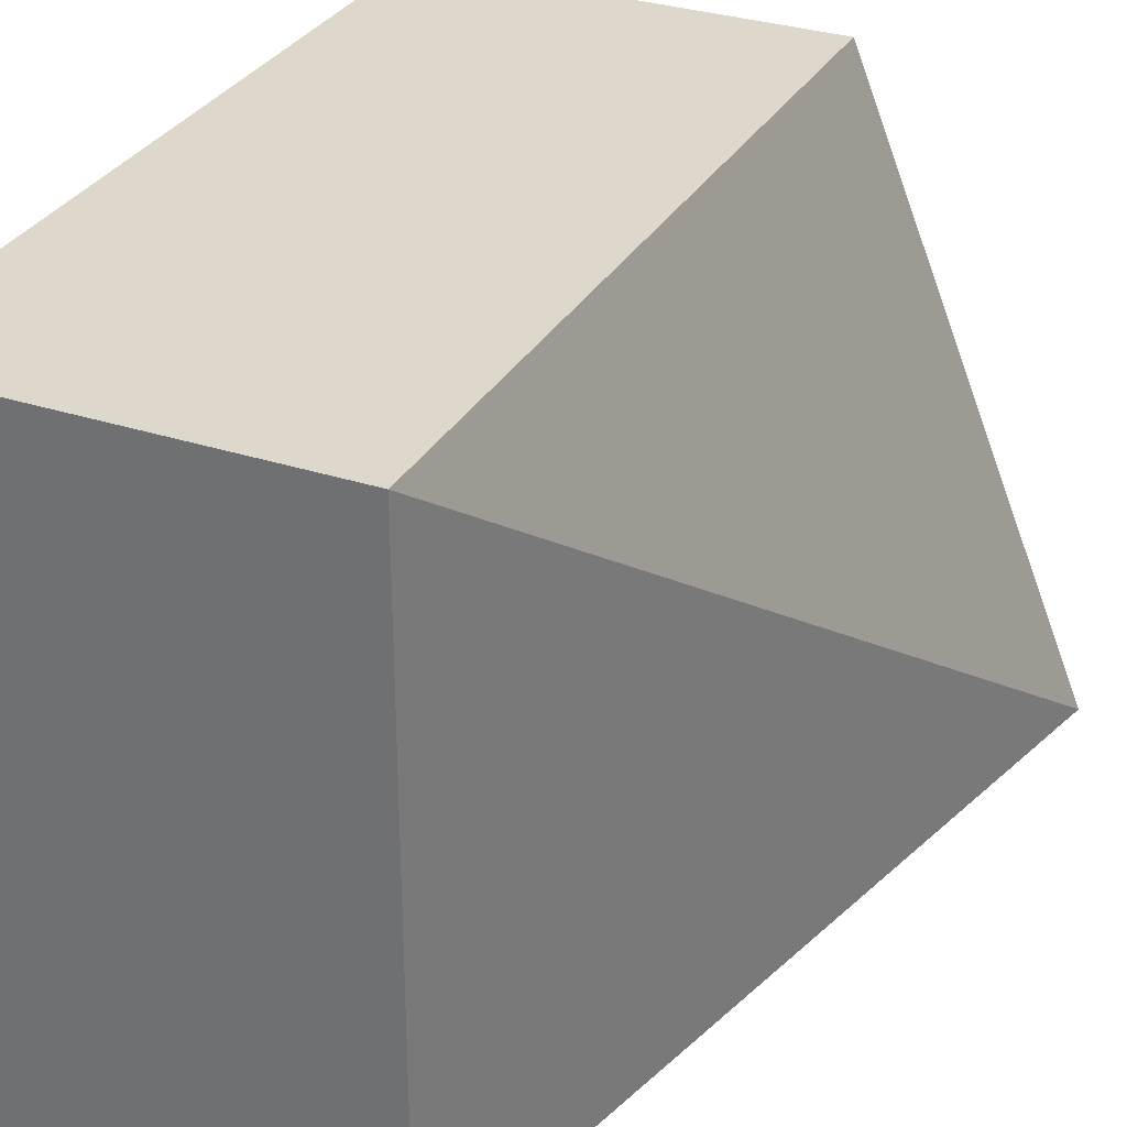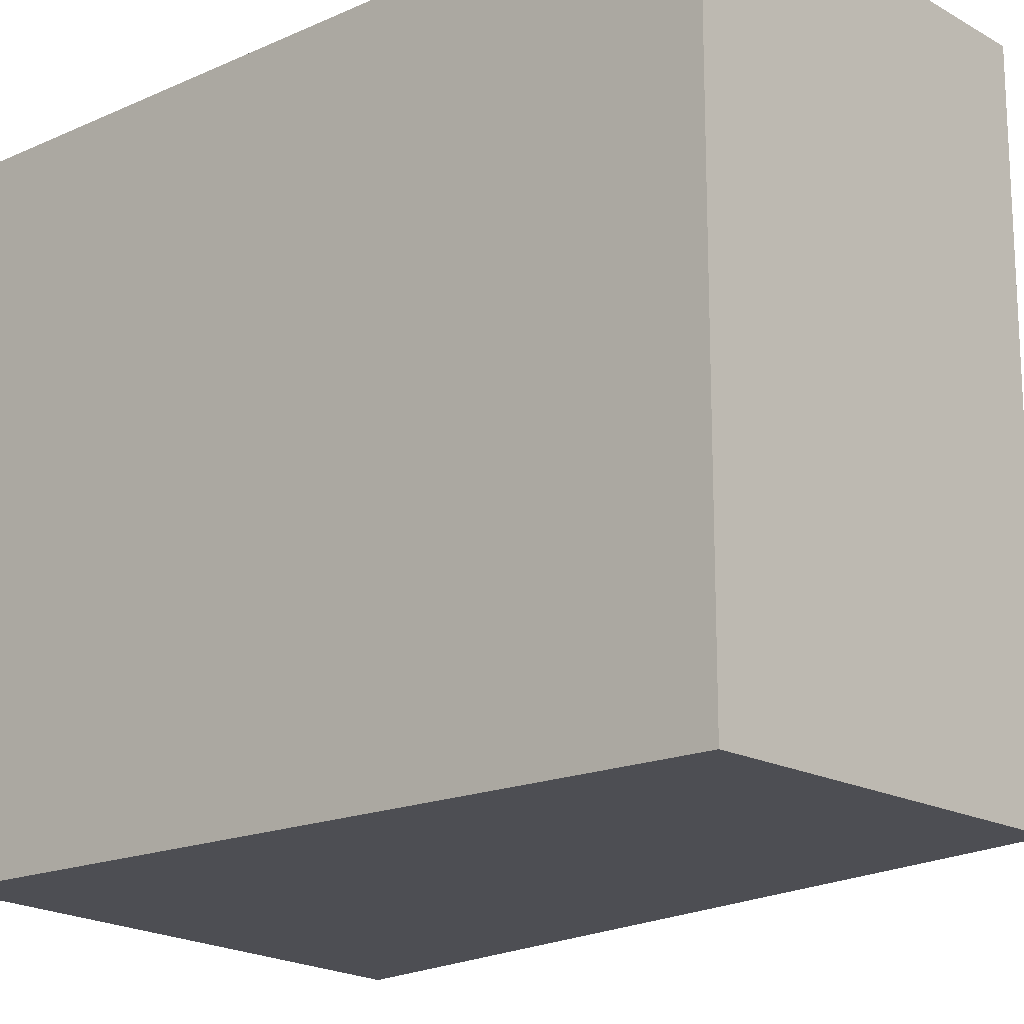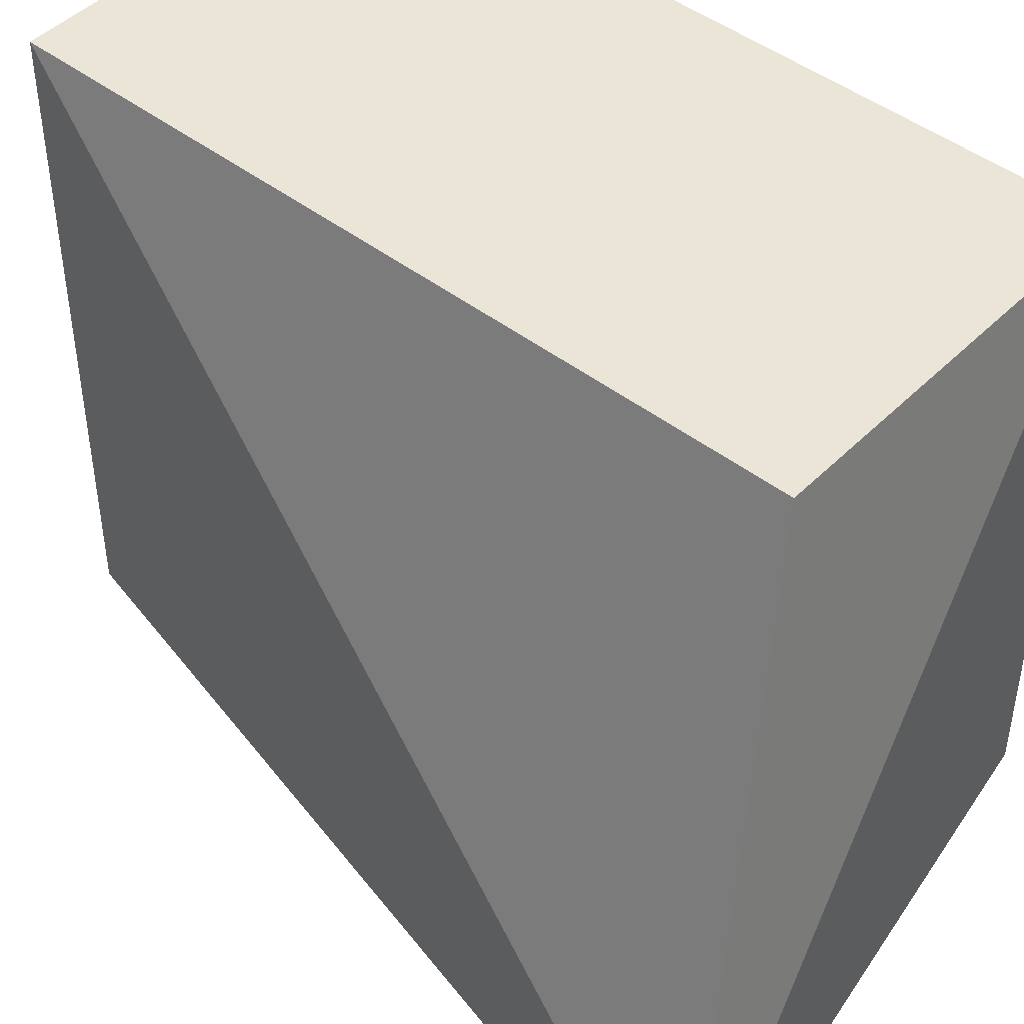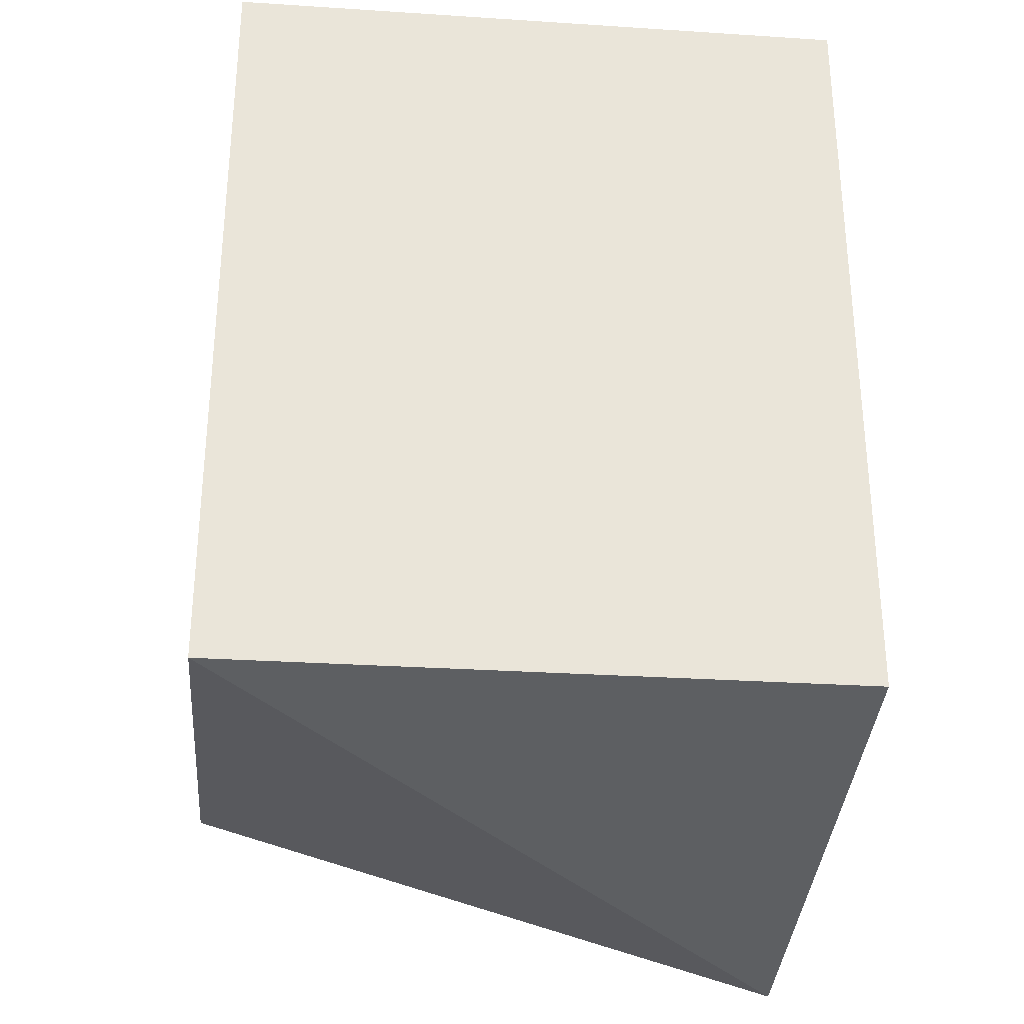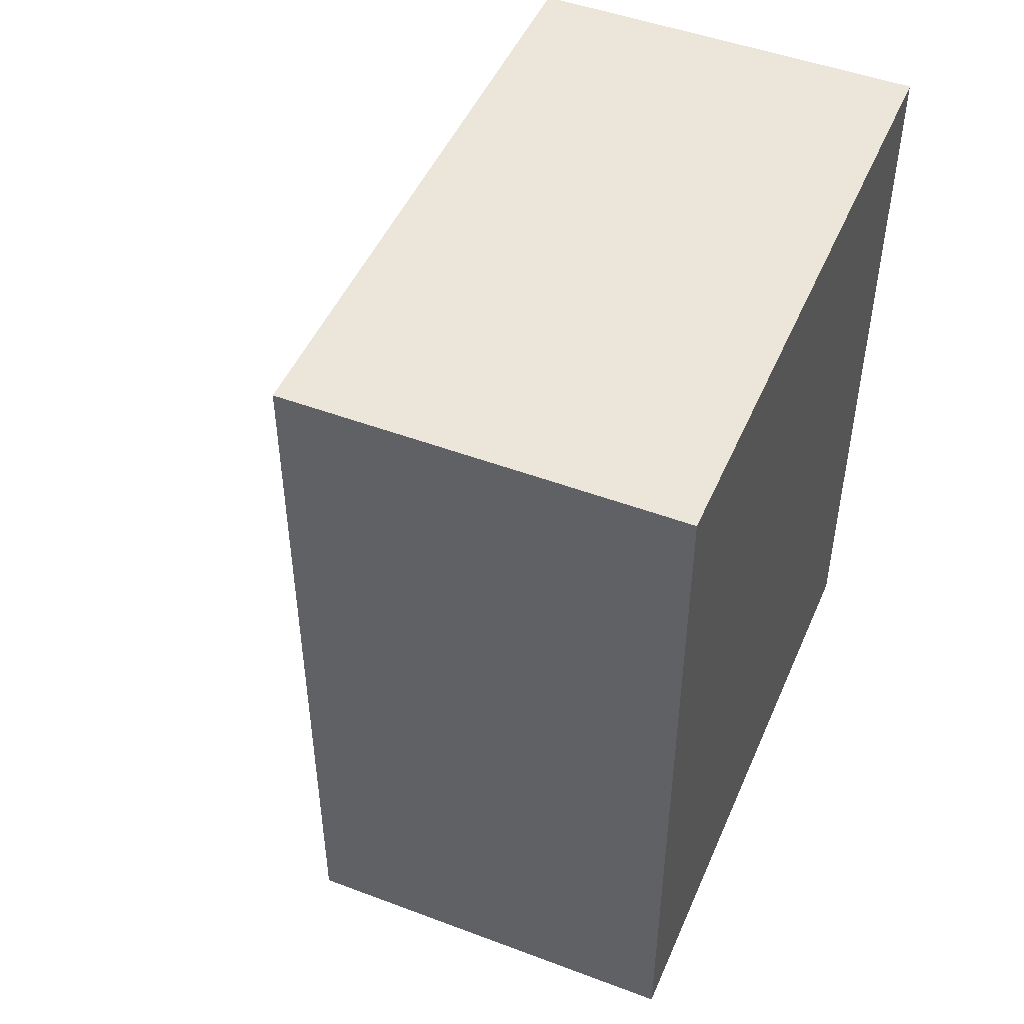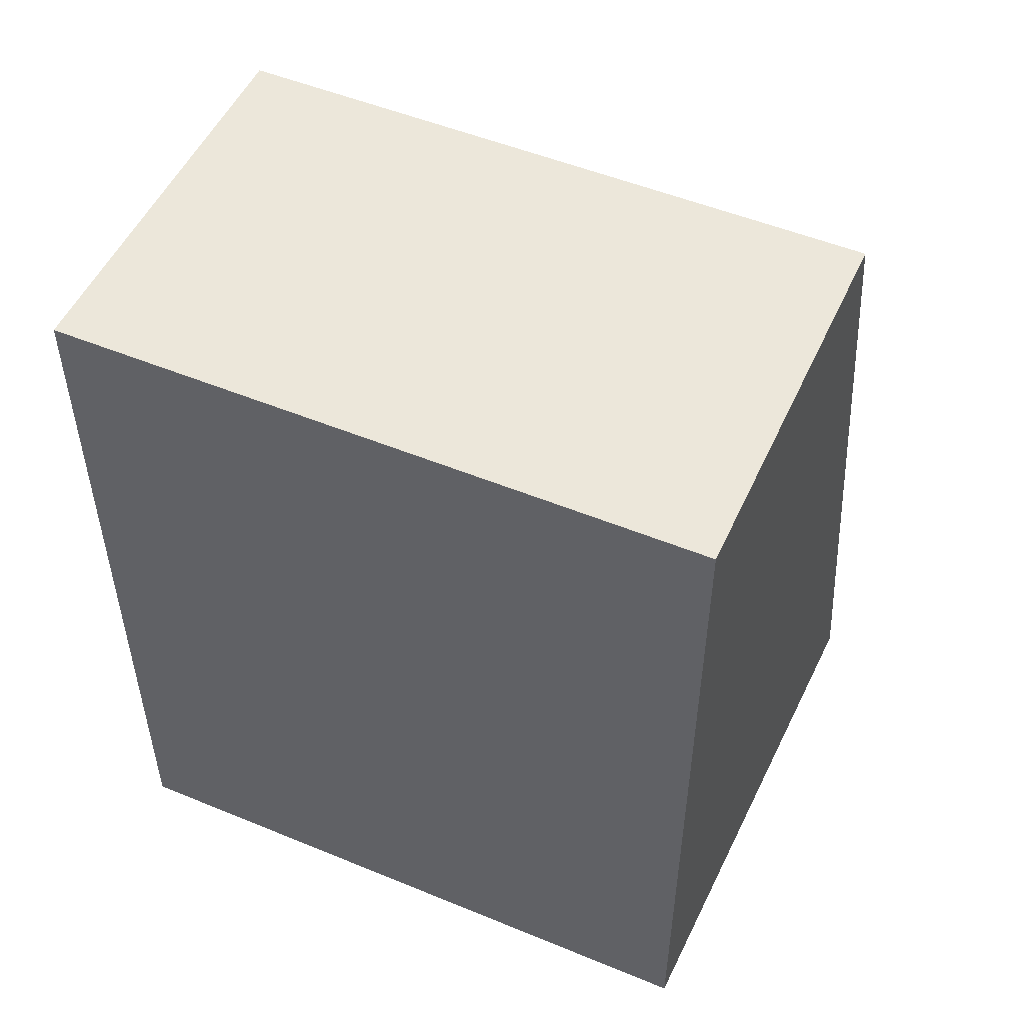
<metadata>
{"format":"obj","ext":"obj","renderer":"f3d","projection":"perspective","resolution":1024,"background":"white","views":[{"elev":31.3,"azim":-155.0,"up":"+Z"},{"elev":-17.3,"azim":131.7,"up":"+Z"},{"elev":46.0,"azim":-48.5,"up":"+Z"},{"elev":-30.1,"azim":84.6,"up":"+Y"},{"elev":48.3,"azim":22.8,"up":"+Y"},{"elev":51.4,"azim":114.1,"up":"+Y"}]}
</metadata>
<code>
v -0.07106 -0.01666 0.1
v -0.07106 -0.04089 0.1
v -0.07106 -0.01666 0.08027
v -0.08318 -0.01666 0.08027
v -0.08318 -0.04089 0.1
v -0.08959 -0.04405 0.08027
v -0.08318 -0.01666 0.1
v -0.07106 -0.04089 0.08027
f 1 2 3
f 1 3 4
f 5 2 1
f 6 2 5
f 7 5 1
f 7 1 4
f 7 6 5
f 7 4 6
f 8 3 2
f 8 2 6
f 8 6 4
f 8 4 3

</code>
